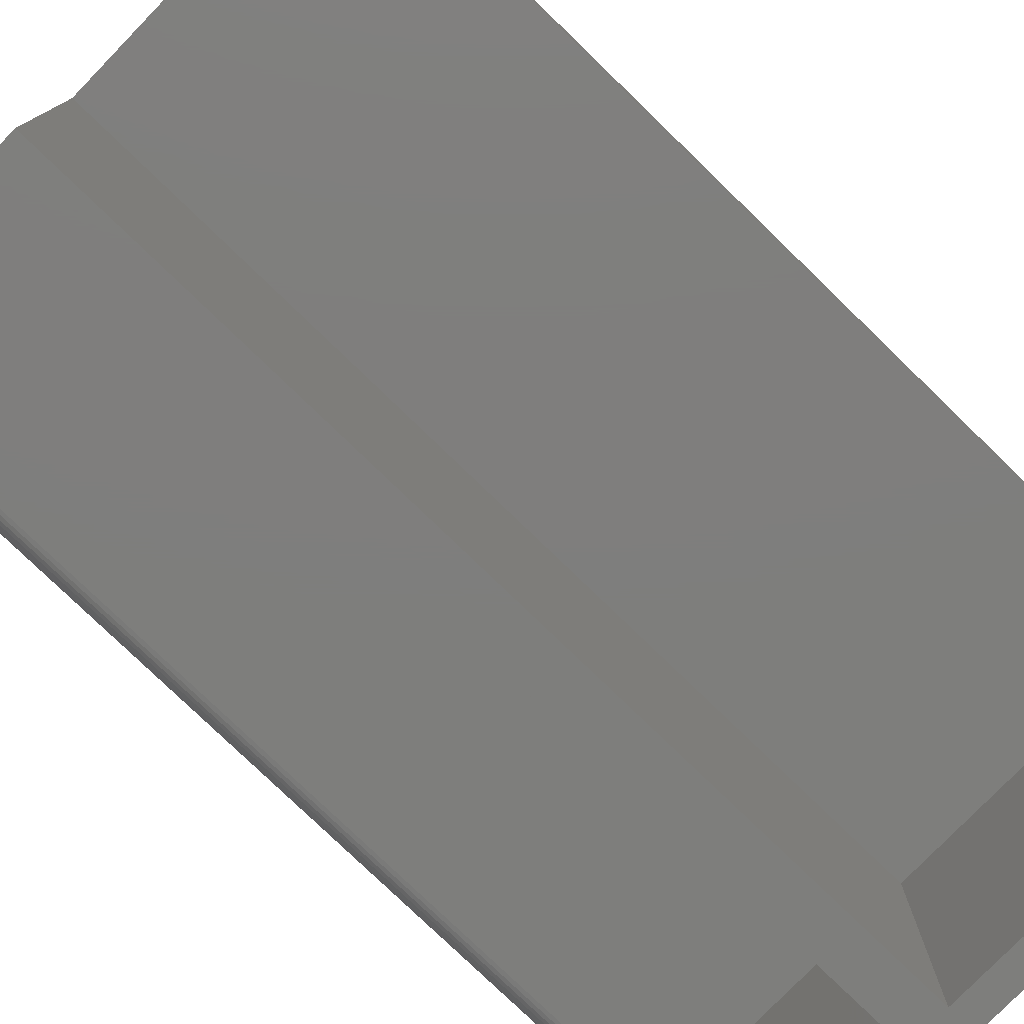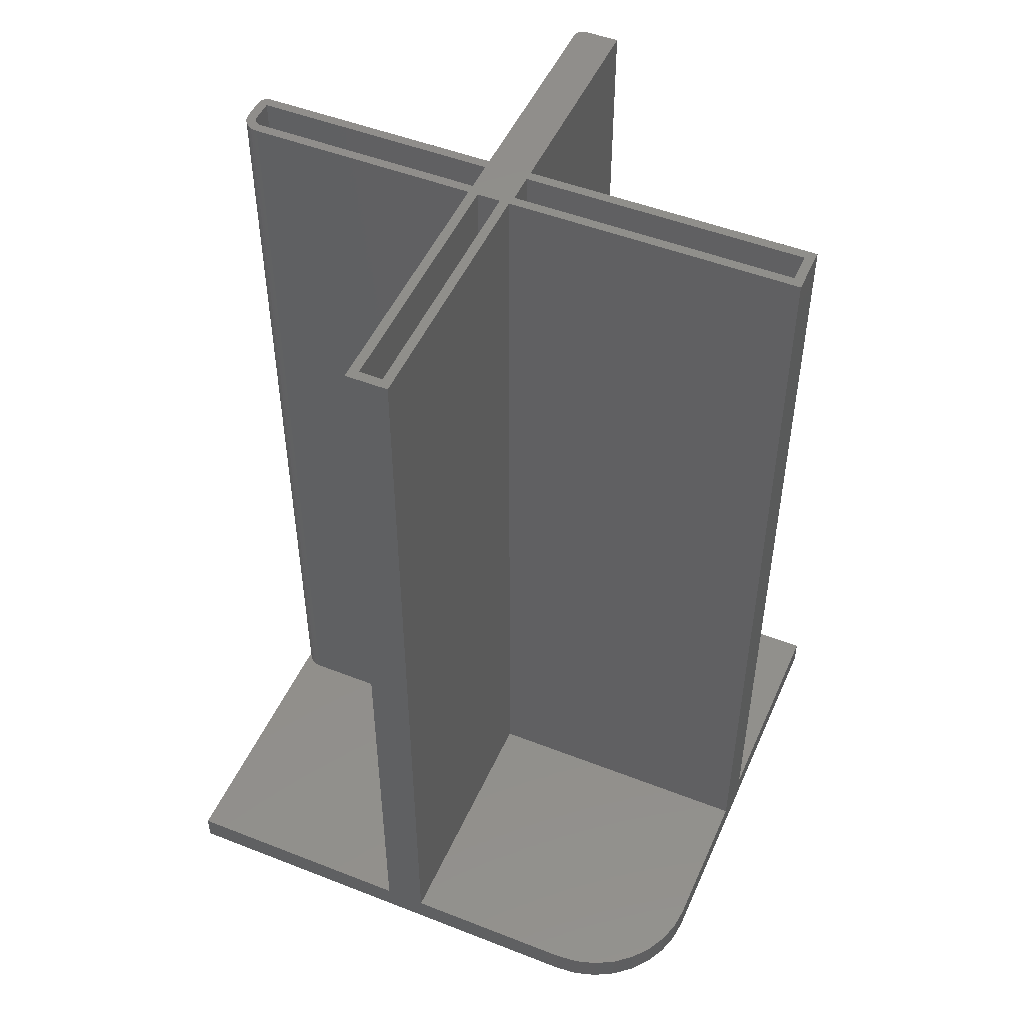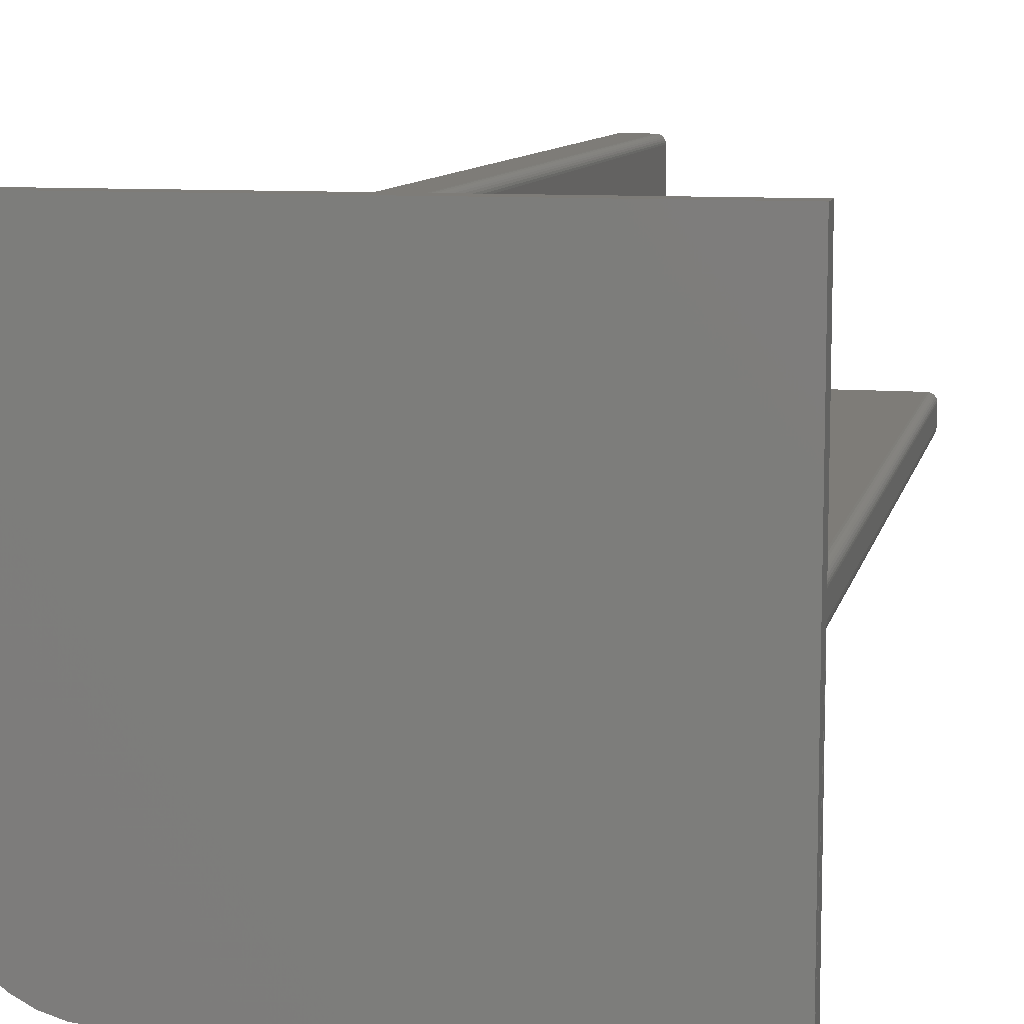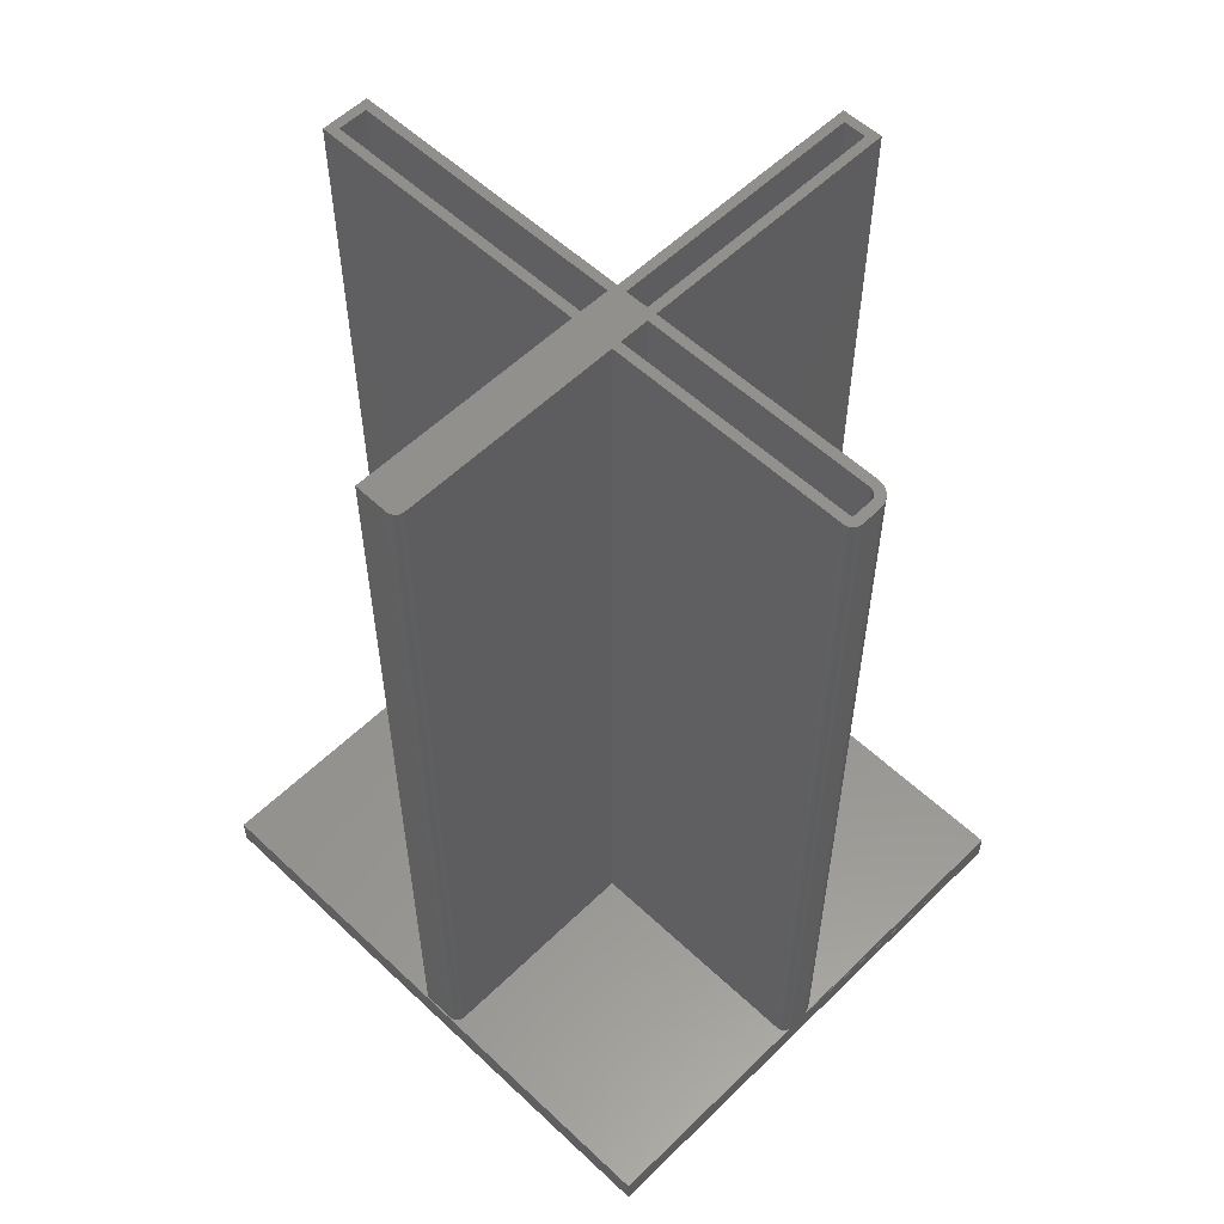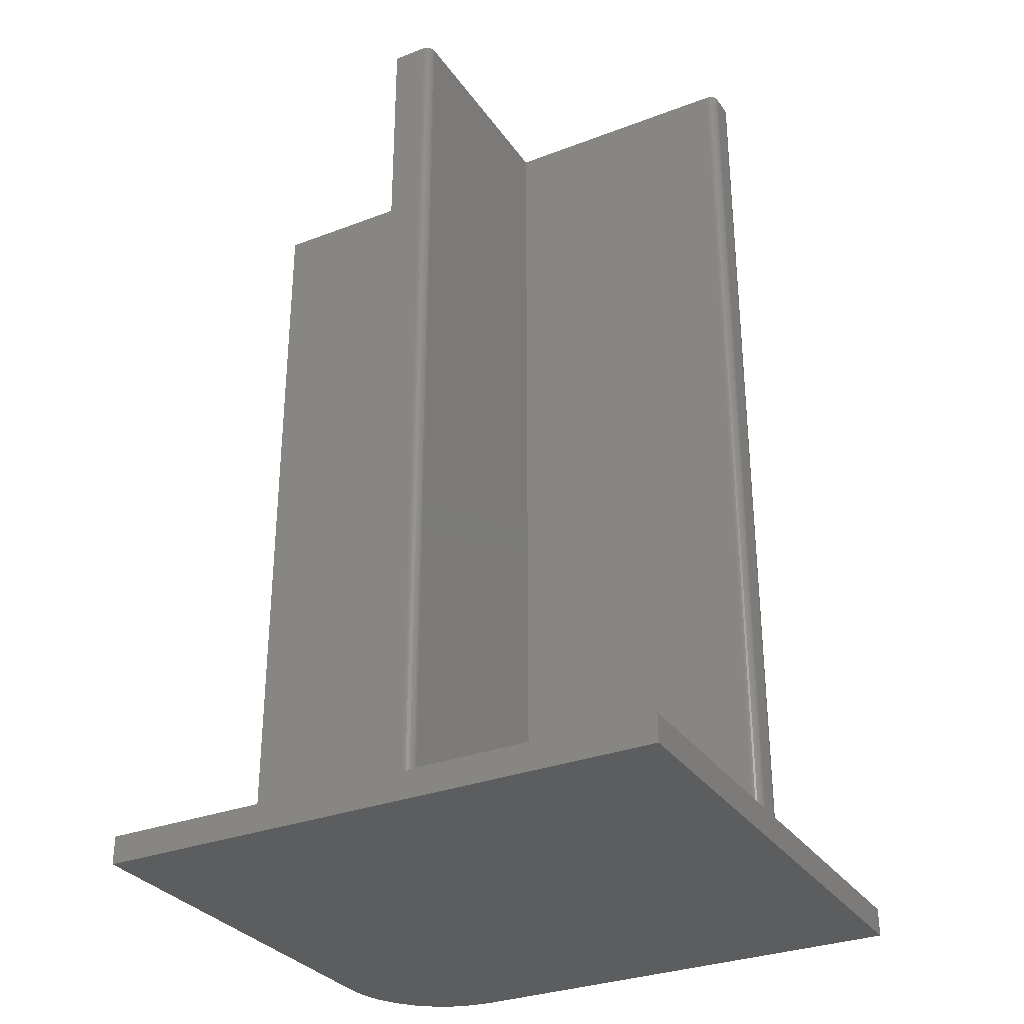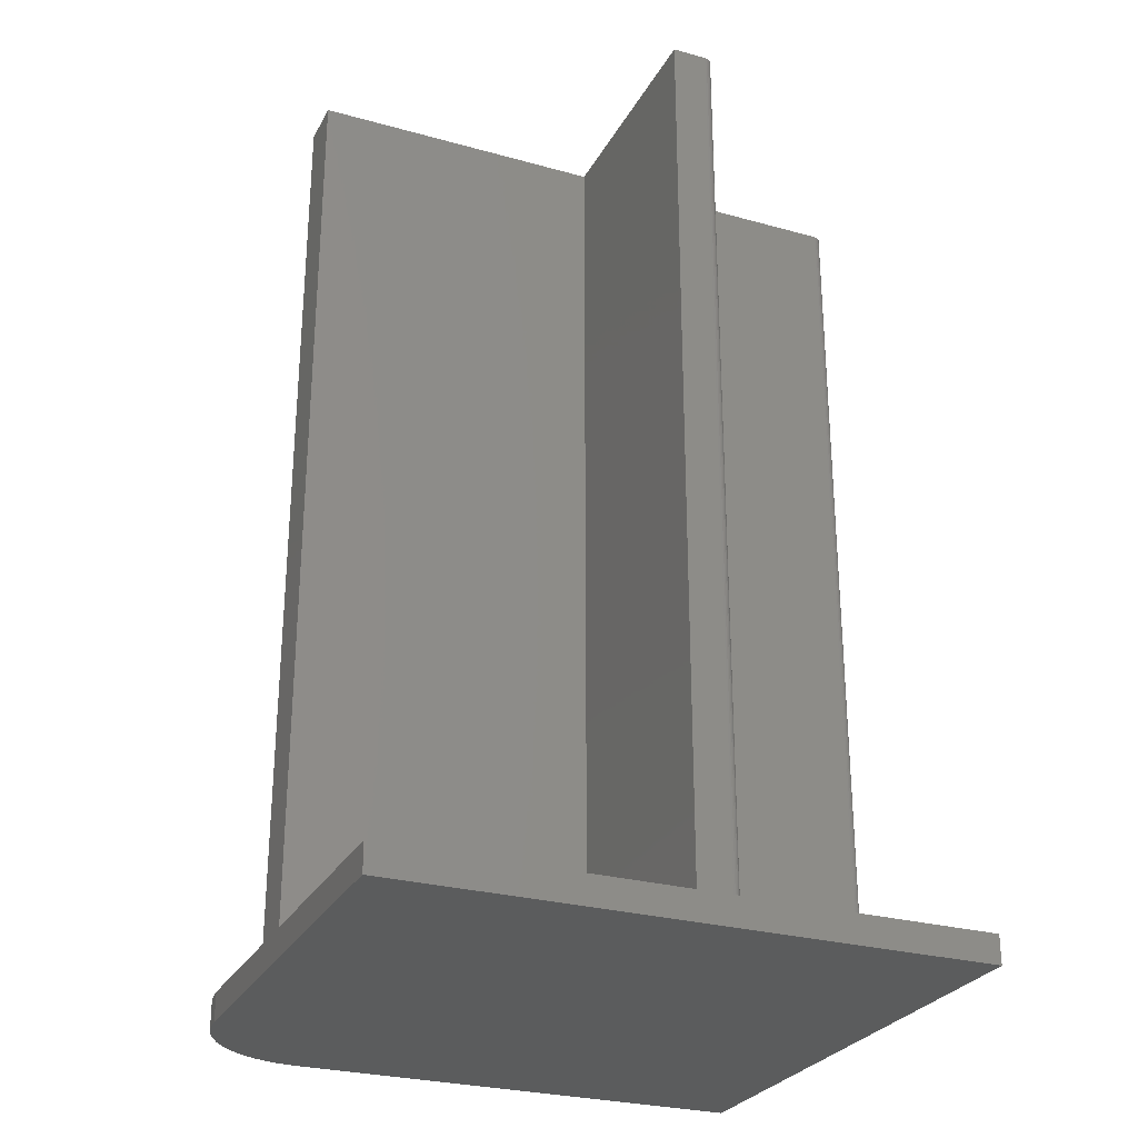
<metadata>
{"format":"stl","ext":"stl","renderer":"f3d","projection":"perspective","resolution":1024,"background":"white","views":[{"elev":-78.0,"azim":45.9,"up":"+Y"},{"elev":49.5,"azim":23.4,"up":"+Z"},{"elev":9.6,"azim":-167.8,"up":"+Y"},{"elev":56.3,"azim":-135.5,"up":"+Z"},{"elev":-31.1,"azim":-151.4,"up":"+Z"},{"elev":-27.5,"azim":156.9,"up":"+Z"}]}
</metadata>
<code>
# stl→obj: 168 verts, 338 faces
v 0 0.1797 0.02344
v 0 0.001069 0.02344
v 0 0.1797 0.75
v 0 0.001069 0.75
v 0.03577 0.1875 0.02344
v 0.007812 0.1875 0.02344
v 0.03577 0.1875 0.75
v 0.007812 0.1875 0.75
v 0.003472 0.1862 0.75
v 0.006288 0.1873 0.75
v 0.004823 0.1869 0.75
v -0.1997 -0.0002476 0.75
v -0.1968 0.000919 0.75
v -0.1983 0.0004744 0.75
v -0.1953 0.001069 0.75
v -0.2031 -0.006743 0.75
v -0.2018 -0.002403 0.75
v -0.203 -0.005219 0.75
v -0.1953 -0.006743 0.75
v 0.2734 -0.03906 0.75
v 0.2656 -0.03125 0.75
v 0.03577 -0.03125 0.75
v 0.2734 0.001069 0.75
v 0.2656 -0.006743 0.75
v 0.03577 0.001069 0.75
v -0.2025 -0.003754 0.75
v 0.03577 -0.006743 0.75
v 0.0001501 0.1812 0.75
v 0.0005947 0.1827 0.75
v -0.2008 -0.001219 0.75
v -0.1952 -0.02496 0.75
v -0.2028 -0.02649 0.75
v -0.1947 -0.02643 0.75
v -0.194 -0.02778 0.75
v -0.2019 -0.02942 0.75
v -0.193 -0.02896 0.75
v 0.002288 0.1852 0.75
v 0.001317 0.184 0.75
v 0.03454 -0.03906 0.75
v 0.02673 -0.03906 0.75
v 0.02673 -0.25 0.75
v 0.03454 -0.2578 0.75
v 0.007812 -0.25 0.75
v 0 -0.2578 0.75
v 0 -0.03906 0.75
v 0.007812 -0.03906 0.75
v 0 -0.03125 0.75
v -0.1875 -0.03125 0.75
v -0.2031 -0.02344 0.75
v -0.1953 -0.02344 0.75
v 0 -0.006743 0.75
v -0.189 -0.0311 0.75
v -0.1985 -0.03449 0.75
v -0.1962 -0.03643 0.75
v -0.1935 -0.03787 0.75
v -0.1905 -0.03876 0.75
v -0.1875 -0.03906 0.75
v -0.2005 -0.03212 0.75
v -0.1905 -0.03066 0.75
v -0.1918 -0.02993 0.75
v -0.1983 0.0004744 0.02344
v -0.2008 -0.001219 0.02344
v -0.1997 -0.0002476 0.02344
v -0.2031 0.001069 0.02344
v -0.2025 -0.003754 0.02344
v -0.2018 -0.002403 0.02344
v -0.1968 0.000919 0.02344
v -0.1953 0.001069 0.02344
v -0.2031 0.1887 0.02344
v 0.0001501 0.1812 0.02344
v 0.0005947 0.1827 0.02344
v 0.001317 0.184 0.02344
v 0.002288 0.1852 0.02344
v 0.003472 0.1862 0.02344
v 0.004823 0.1869 0.02344
v 0.006288 0.1873 0.02344
v 0.2734 0.1887 0.02344
v 0.03577 0.001069 0.02344
v 0.2734 0.001069 0.02344
v 0.03454 -0.03906 0.02344
v 0.2734 -0.03906 0.02344
v 0.007812 -0.03906 0.02344
v 0.02673 -0.03906 0.02344
v 0.03577 -0.03125 0.02344
v 0.03577 -0.006743 0.02344
v 0 -0.006743 0.02344
v 0 -0.03125 0.02344
v 0.02673 -0.03125 0.02344
v 0.007812 -0.03125 0.02344
v 0.2656 -0.006743 0.01562
v -0.1953 -0.006743 0.01562
v 0.02673 -0.03125 0.01562
v 0.2656 -0.03125 0.01562
v 0.007812 -0.03125 0.01562
v 0.007812 -0.25 0.01562
v -0.1875 -0.03125 0.01562
v 0.02673 -0.25 0.01562
v -0.2031 -0.03906 0.02344
v -0.2031 -0.2578 0.02344
v -0.1935 -0.03787 0.02344
v -0.1962 -0.03643 0.02344
v -0.1985 -0.03449 0.02344
v -0.2005 -0.03212 0.02344
v -0.2019 -0.02942 0.02344
v -0.2028 -0.02649 0.02344
v 0 -0.2578 0.02344
v 0 -0.03906 0.02344
v -0.1875 -0.03906 0.02344
v -0.1905 -0.03876 0.02344
v 0.03454 -0.2578 0.02344
v 0.1797 -0.2578 0.02344
v 0.198 -0.256 0.02344
v 0.2734 -0.1641 0.02344
v 0.2156 -0.2507 0.02344
v 0.2318 -0.242 0.02344
v 0.246 -0.2304 0.02344
v 0.2576 -0.2161 0.02344
v 0.2663 -0.1999 0.02344
v 0.2716 -0.1824 0.02344
v -0.1953 -0.25 0.007812
v -0.1953 -0.25 0.01562
v 0.1797 -0.25 0.01562
v 0.1797 -0.25 0.007812
v -0.193 -0.02896 0.01562
v -0.1918 -0.02993 0.01562
v -0.1905 -0.03066 0.01562
v -0.189 -0.0311 0.01562
v -0.194 -0.02778 0.01562
v -0.1947 -0.02643 0.01562
v -0.1952 -0.02496 0.01562
v -0.1953 -0.02344 0.01562
v -0.1953 0.1808 0.007812
v -0.1953 -0.03906 0.01562
v -0.1953 0.1808 0.01562
v -0.1953 0.001069 0.01562
v 0.2656 -0.1641 0.007812
v 0.2656 -0.1641 0.01562
v 0.2656 0.1808 0.01562
v 0.2656 0.1808 0.007812
v 0.1965 -0.2483 0.007812
v 0.2126 -0.2435 0.007812
v 0.2274 -0.2355 0.007812
v 0.2405 -0.2248 0.007812
v 0.2511 -0.2118 0.007812
v 0.2591 -0.1969 0.007812
v 0.264 -0.1808 0.007812
v 0.2511 -0.2118 0.01562
v 0.2591 -0.1969 0.01562
v 0.264 -0.1808 0.01562
v 0.2405 -0.2248 0.01562
v 0.2274 -0.2355 0.01562
v 0.2126 -0.2435 0.01562
v 0.1965 -0.2483 0.01562
v 0.1797 -0.2578 0
v -0.2031 -0.2578 0
v -0.2031 -0.006743 0.02344
v -0.2031 0.1887 0
v -0.2031 -0.02344 0.02344
v 0.198 -0.256 0
v 0.2734 -0.1641 0
v 0.2716 -0.1824 0
v 0.2663 -0.1999 0
v 0.2576 -0.2161 0
v 0.246 -0.2304 0
v 0.2318 -0.242 0
v 0.2156 -0.2507 0
v 0.2734 0.1887 0
v -0.203 -0.005219 0.02344
f 1 2 3
f 3 2 4
f 5 6 7
f 7 6 8
f 9 10 11
f 9 8 10
f 12 13 14
f 12 15 13
f 16 17 18
f 16 19 17
f 20 21 22
f 20 23 21
f 23 24 21
f 23 25 24
f 19 12 17
f 18 17 26
f 24 25 27
f 3 9 28
f 28 9 29
f 17 12 30
f 31 32 33
f 34 33 32
f 32 35 34
f 34 35 36
f 29 9 37
f 29 37 38
f 39 20 22
f 39 22 40
f 39 40 41
f 42 39 41
f 42 41 43
f 42 43 44
f 45 44 43
f 45 43 46
f 45 46 47
f 45 47 48
f 49 32 31
f 49 31 50
f 49 50 19
f 49 19 16
f 15 12 19
f 15 19 51
f 15 51 4
f 48 52 53
f 48 53 54
f 48 54 55
f 48 55 56
f 48 56 57
f 48 57 45
f 40 22 27
f 40 27 25
f 40 25 7
f 40 7 8
f 40 8 46
f 46 8 9
f 46 9 3
f 46 3 4
f 46 4 51
f 46 51 47
f 58 53 52
f 58 52 59
f 58 59 60
f 58 60 36
f 58 36 35
f 61 62 63
f 64 65 66
f 64 66 62
f 64 62 61
f 1 64 61
f 1 61 67
f 1 67 68
f 1 68 2
f 69 64 1
f 69 1 70
f 69 70 71
f 69 71 72
f 69 72 73
f 69 73 74
f 69 74 75
f 69 75 76
f 69 76 6
f 69 6 77
f 78 79 5
f 5 79 77
f 5 77 6
f 1 3 70
f 70 3 28
f 70 28 71
f 71 28 29
f 71 29 72
f 72 29 38
f 72 38 73
f 73 38 37
f 73 37 74
f 74 37 9
f 74 9 75
f 75 9 11
f 75 11 76
f 76 11 10
f 76 10 6
f 6 10 8
f 80 81 39
f 39 81 20
f 82 83 46
f 46 83 40
f 78 5 25
f 25 5 7
f 84 85 22
f 22 85 27
f 86 87 51
f 51 87 47
f 85 84 88
f 85 88 89
f 85 89 87
f 85 87 86
f 82 89 83
f 83 89 88
f 2 68 4
f 4 68 15
f 79 78 23
f 23 78 25
f 90 24 27
f 90 27 85
f 90 85 86
f 90 86 91
f 86 51 91
f 91 51 19
f 88 84 92
f 92 84 93
f 93 84 22
f 93 22 21
f 89 82 94
f 94 82 95
f 95 82 46
f 95 46 43
f 96 48 47
f 96 47 87
f 96 87 89
f 96 89 94
f 97 41 40
f 97 40 83
f 97 83 88
f 97 88 92
f 98 99 100
f 98 100 101
f 98 101 102
f 98 102 103
f 98 103 104
f 98 104 105
f 99 106 107
f 99 107 108
f 99 108 109
f 99 109 100
f 110 111 112
f 113 81 80
f 113 80 110
f 113 110 112
f 113 112 114
f 113 114 115
f 113 115 116
f 113 116 117
f 113 117 118
f 113 118 119
f 108 107 57
f 57 107 45
f 110 80 42
f 42 80 39
f 107 106 45
f 45 106 44
f 120 121 95
f 120 95 97
f 120 97 122
f 120 122 123
f 95 43 97
f 97 43 41
f 124 60 125
f 125 60 59
f 125 59 126
f 126 59 52
f 126 52 127
f 127 52 48
f 127 48 96
f 60 124 36
f 36 124 128
f 36 128 34
f 34 128 129
f 34 129 33
f 33 129 130
f 33 130 31
f 31 130 131
f 31 131 50
f 129 128 132
f 130 129 132
f 133 132 128
f 131 130 132
f 132 134 135
f 132 135 91
f 132 91 131
f 132 133 121
f 132 121 120
f 91 19 131
f 131 19 50
f 136 137 93
f 136 93 90
f 136 90 138
f 136 138 139
f 93 21 90
f 90 21 24
f 128 124 133
f 121 133 124
f 121 124 125
f 121 125 126
f 121 126 127
f 121 127 96
f 121 96 94
f 121 94 95
f 139 132 120
f 139 120 123
f 139 123 140
f 139 140 141
f 139 141 142
f 139 142 143
f 139 143 144
f 139 144 145
f 139 145 146
f 139 146 136
f 143 147 144
f 144 147 148
f 144 148 145
f 145 148 149
f 145 149 146
f 146 149 137
f 146 137 136
f 147 143 150
f 150 143 142
f 150 142 151
f 151 142 141
f 151 141 152
f 152 141 140
f 152 140 153
f 153 140 123
f 153 123 122
f 93 137 149
f 93 149 148
f 93 148 147
f 93 147 150
f 93 150 151
f 93 151 152
f 93 152 153
f 93 153 122
f 93 122 97
f 93 97 92
f 138 134 139
f 139 134 132
f 91 135 90
f 90 135 134
f 90 134 138
f 110 42 44
f 110 44 106
f 110 106 154
f 110 154 111
f 106 99 154
f 154 99 155
f 156 64 157
f 157 64 69
f 155 99 98
f 155 98 105
f 155 105 158
f 155 158 156
f 155 156 157
f 49 16 158
f 158 16 156
f 155 159 154
f 160 161 162
f 160 162 163
f 160 163 164
f 160 164 165
f 160 165 166
f 160 166 159
f 160 159 155
f 160 155 157
f 160 157 167
f 108 57 109
f 109 57 56
f 109 56 100
f 100 56 55
f 100 55 101
f 101 55 54
f 101 54 102
f 102 54 53
f 102 53 103
f 103 53 58
f 103 58 104
f 104 58 35
f 104 35 105
f 105 35 32
f 105 32 158
f 158 32 49
f 156 16 168
f 168 16 18
f 168 18 65
f 65 18 26
f 65 26 66
f 66 26 17
f 66 17 62
f 62 17 30
f 62 30 63
f 63 30 12
f 63 12 61
f 61 12 14
f 61 14 67
f 67 14 13
f 67 13 68
f 68 13 15
f 160 81 113
f 167 77 79
f 167 79 81
f 167 81 160
f 23 20 79
f 79 20 81
f 160 113 161
f 161 113 119
f 161 119 162
f 162 119 118
f 162 118 163
f 163 118 117
f 163 117 164
f 164 117 116
f 164 116 165
f 165 116 115
f 165 115 166
f 166 115 114
f 166 114 159
f 159 114 112
f 159 112 154
f 154 112 111
f 77 167 69
f 69 167 157

</code>
